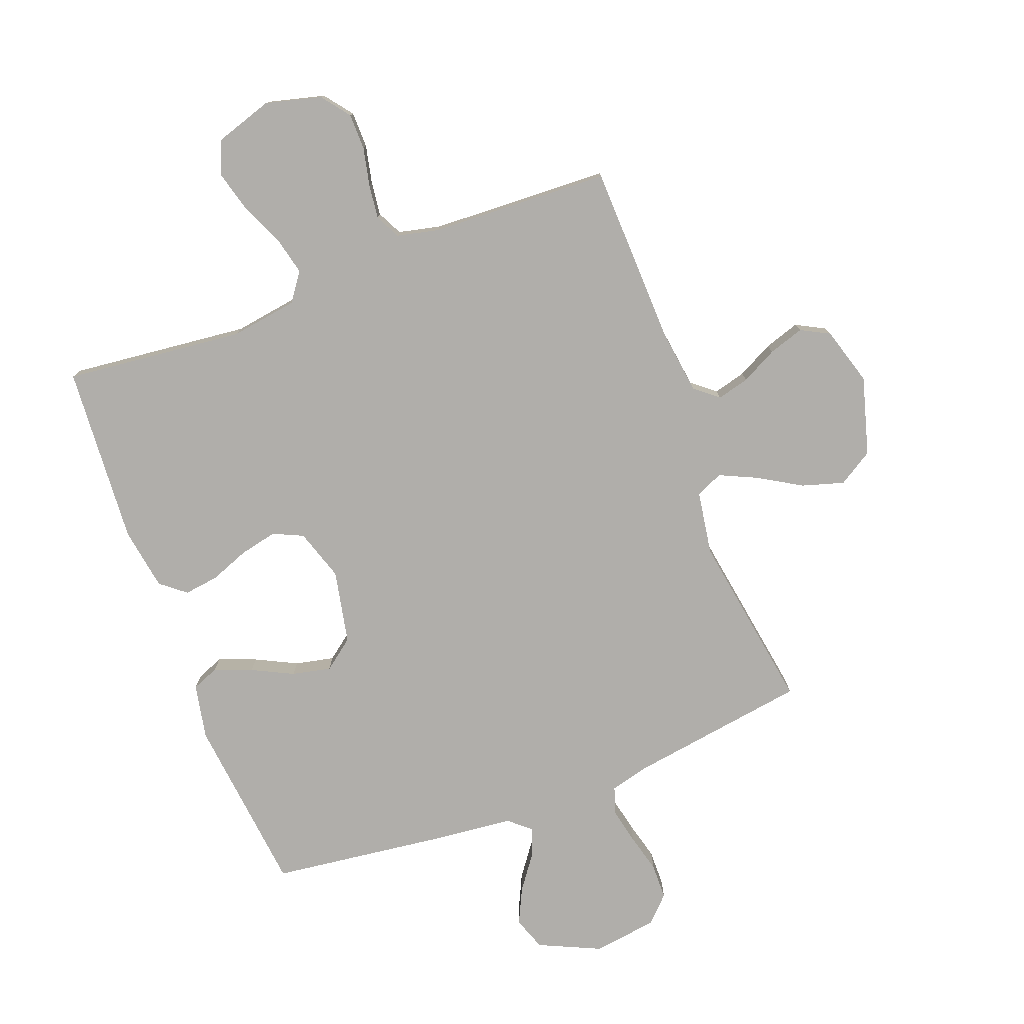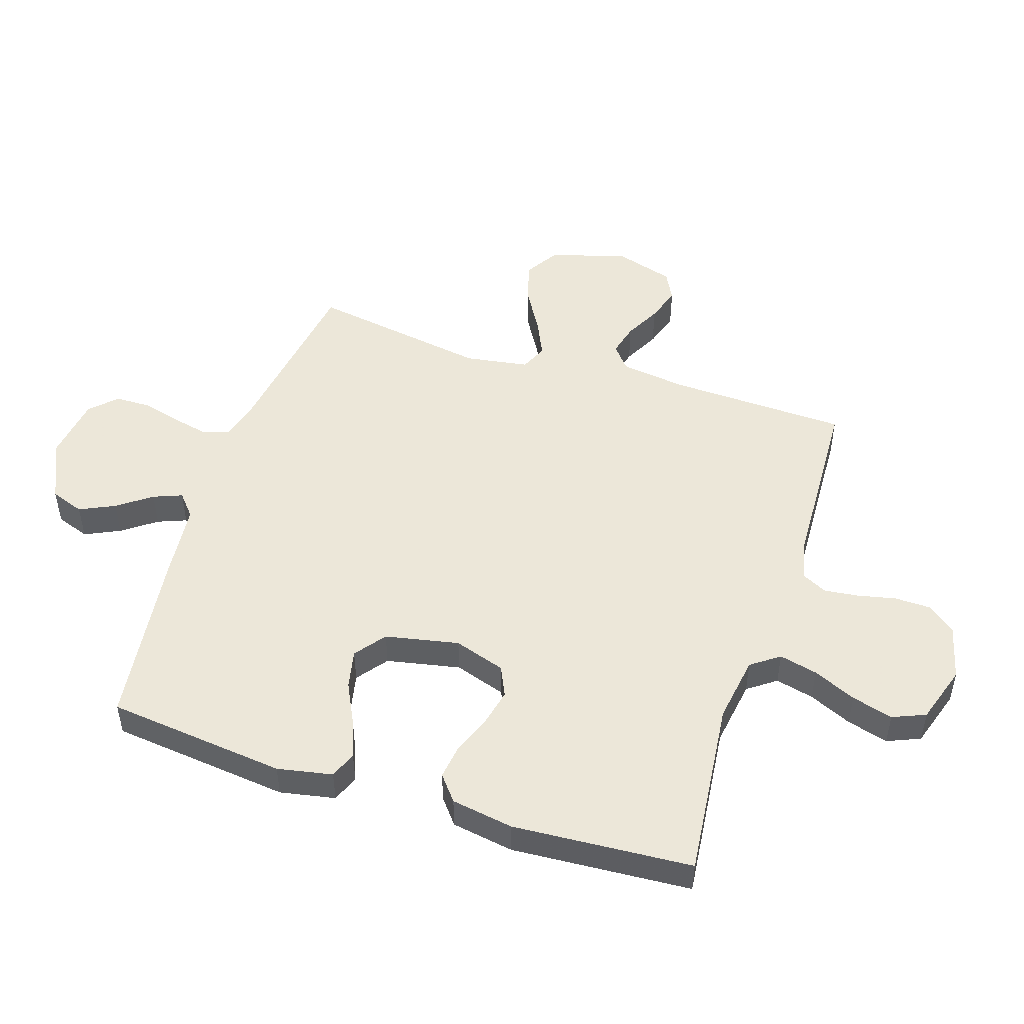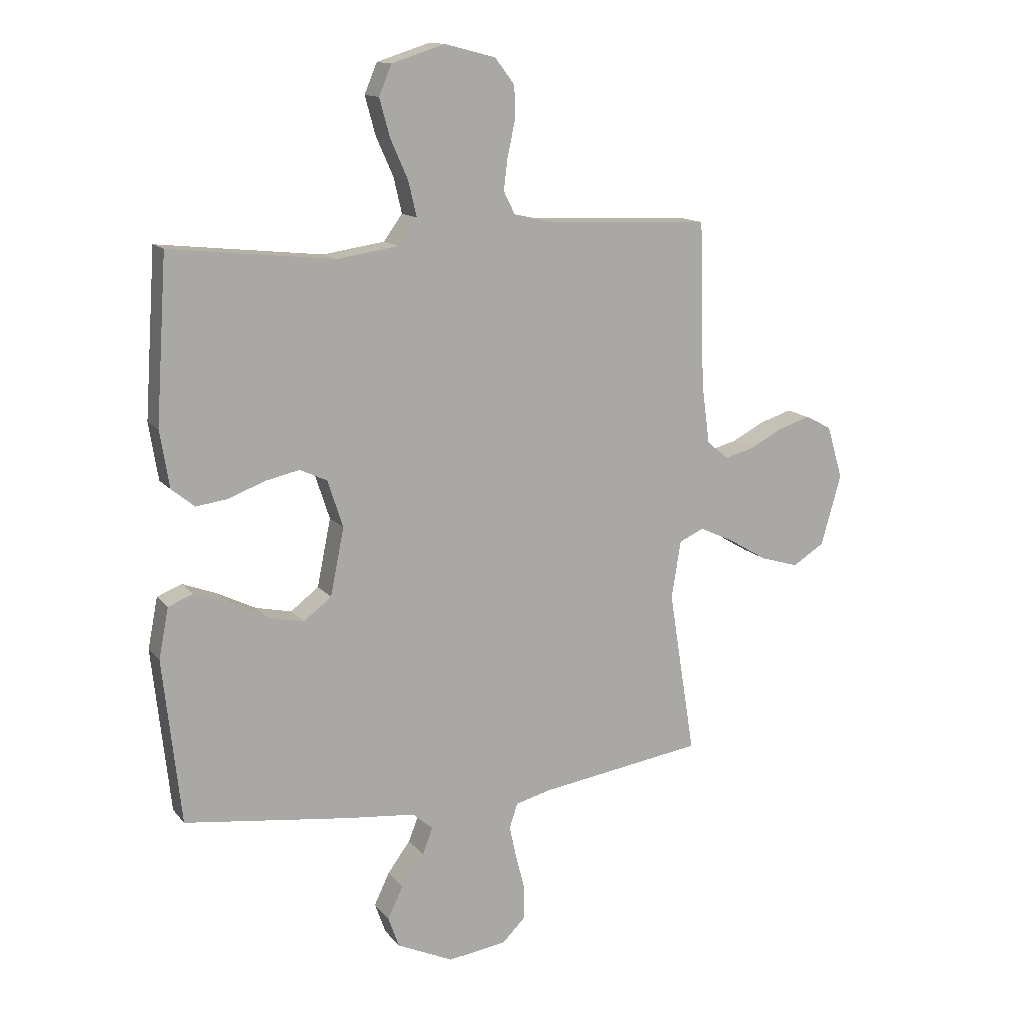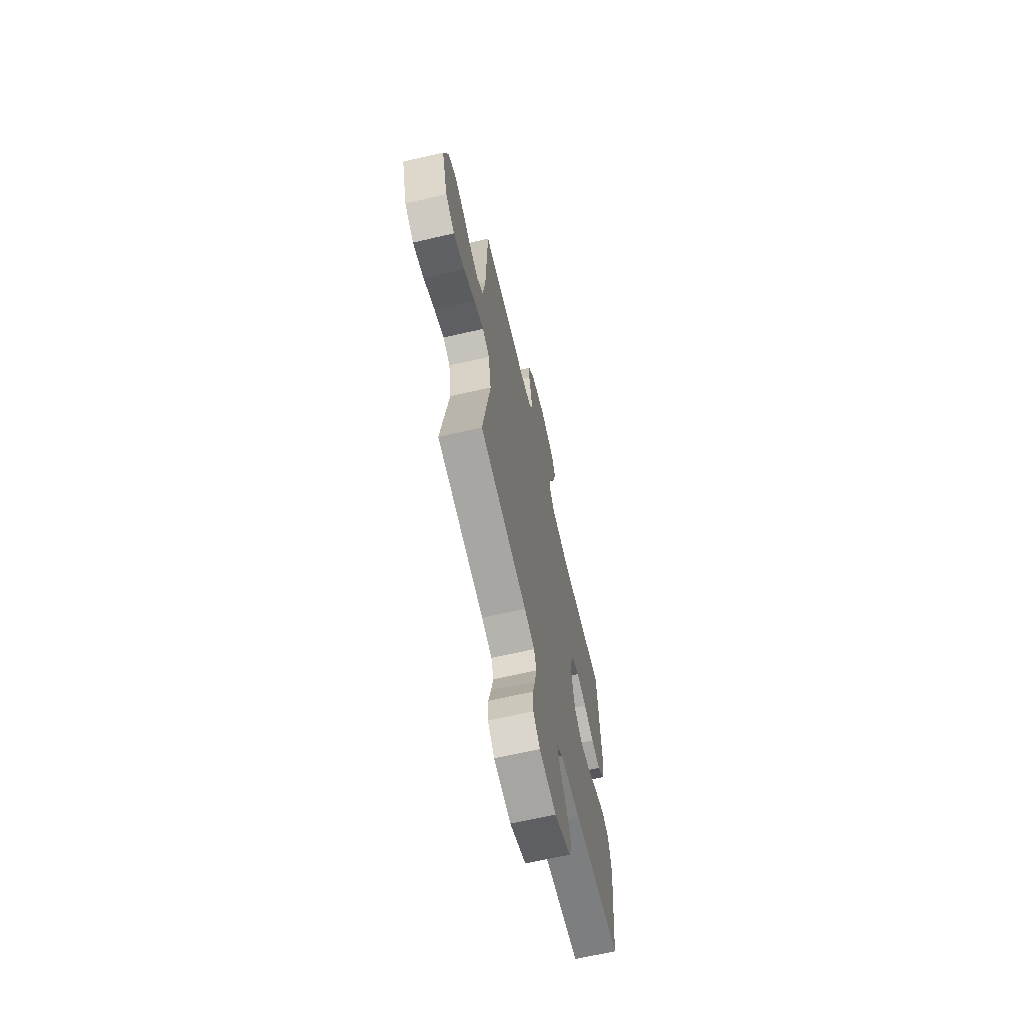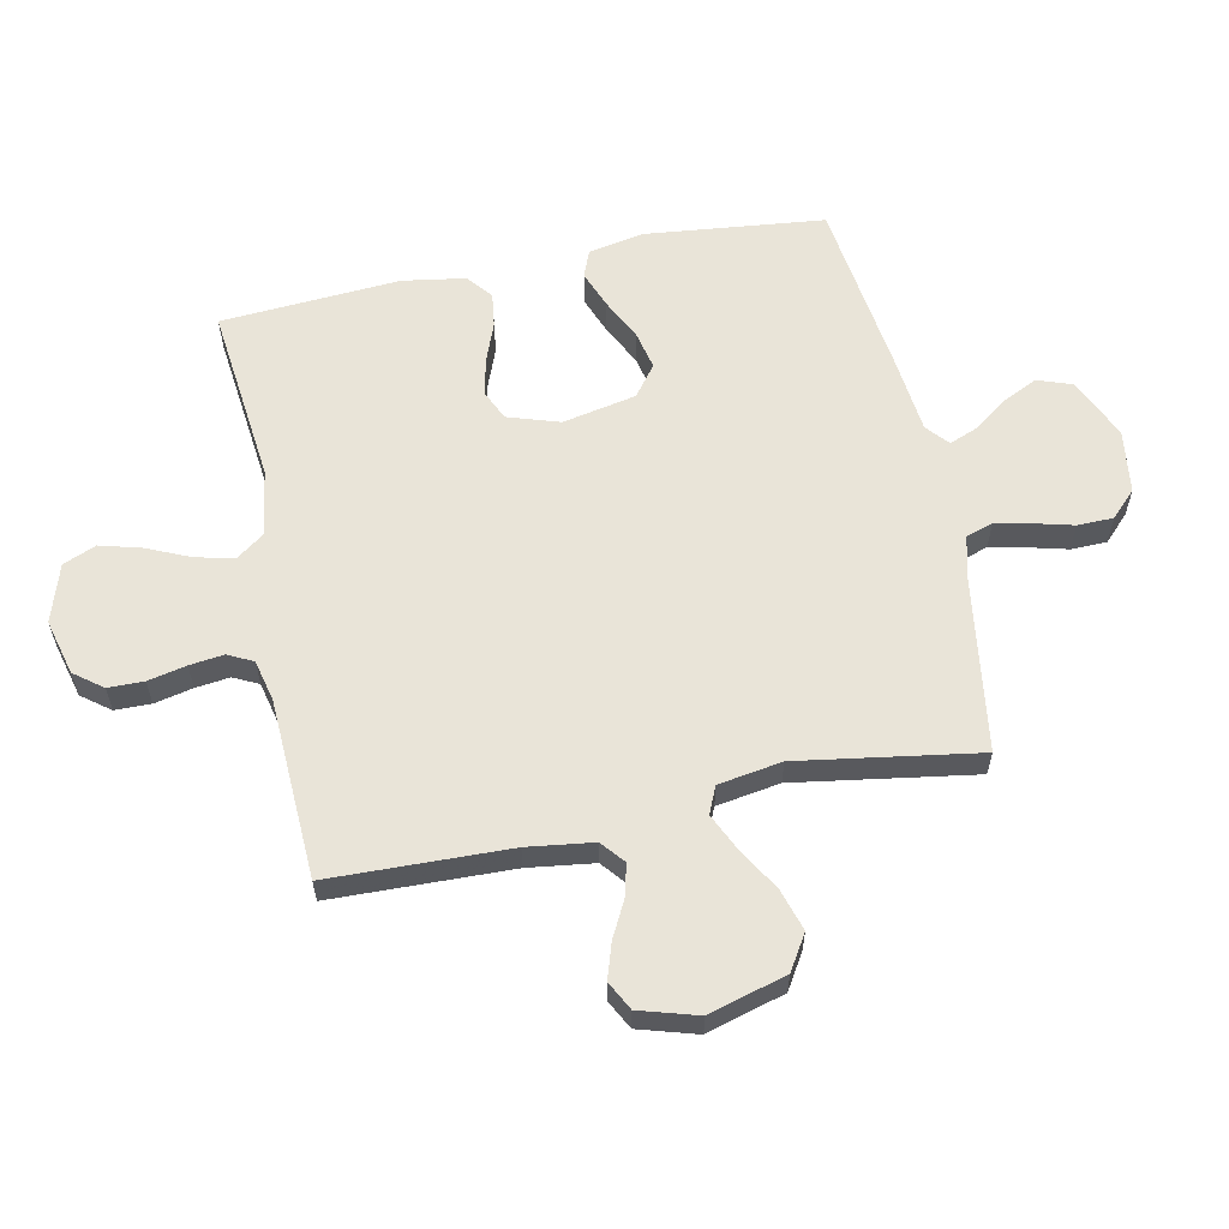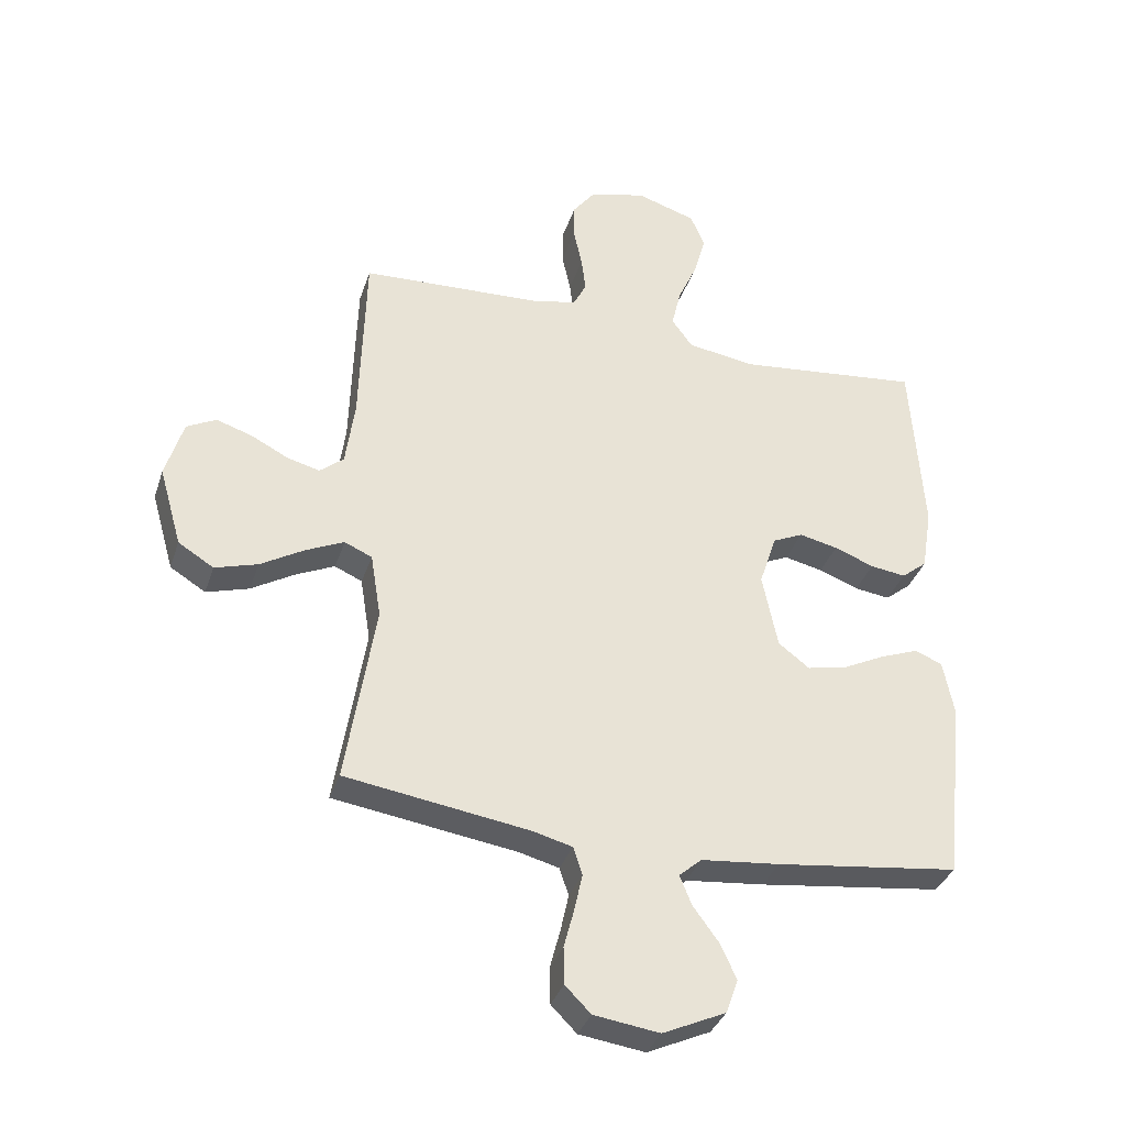
<metadata>
{"format":"obj","ext":"obj","renderer":"f3d","projection":"perspective","resolution":1024,"background":"white","views":[{"elev":-77.8,"azim":20.7,"up":"+Y"},{"elev":49.6,"azim":-72.0,"up":"+Y"},{"elev":13.4,"azim":-23.9,"up":"+Z"},{"elev":-66.2,"azim":103.0,"up":"+Z"},{"elev":59.8,"azim":78.2,"up":"+Y"},{"elev":-35.2,"azim":162.8,"up":"+Z"}]}
</metadata>
<code>
v 0.5 0.07 0.5
v 0.509 0.07 0.2
v 0.524 0.07 0.09
v 0.563 0.07 0.058
v 0.617 0.07 0.072
v 0.677 0.07 0.103
v 0.736 0.07 0.122
v 0.784 0.07 0.097
v 0.813 0.07 0
v 0.776 0.07 -0.13
v 0.718 0.07 -0.166
v 0.648 0.07 -0.145
v 0.577 0.07 -0.103
v 0.514 0.07 -0.074
v 0.469 0.07 -0.094
v 0.452 0.07 -0.2
v 0.5 0.07 -0.5
v 0.2 0.07 -0.545
v 0.135 0.07 -0.562
v 0.12 0.07 -0.607
v 0.133 0.07 -0.667
v 0.15 0.07 -0.732
v 0.149 0.07 -0.792
v 0.107 0.07 -0.834
v 0 0.07 -0.849
v -0.103 0.07 -0.802
v -0.123 0.07 -0.746
v -0.095 0.07 -0.687
v -0.054 0.07 -0.631
v -0.035 0.07 -0.583
v -0.072 0.07 -0.551
v -0.2 0.07 -0.538
v -0.5 0.07 -0.5
v -0.533 0.07 -0.2
v -0.515 0.07 -0.108
v -0.47 0.07 -0.09
v -0.407 0.07 -0.114
v -0.338 0.07 -0.148
v -0.273 0.07 -0.162
v -0.222 0.07 -0.123
v -0.197 0.07 0
v -0.225 0.07 0.086
v -0.275 0.07 0.109
v -0.338 0.07 0.095
v -0.403 0.07 0.07
v -0.461 0.07 0.062
v -0.503 0.07 0.096
v -0.52 0.07 0.2
v -0.5 0.07 0.5
v -0.2 0.07 0.468
v -0.088 0.07 0.485
v -0.054 0.07 0.532
v -0.069 0.07 0.596
v -0.101 0.07 0.668
v -0.12 0.07 0.737
v -0.097 0.07 0.792
v 0 0.07 0.823
v 0.093 0.07 0.799
v 0.129 0.07 0.752
v 0.13 0.07 0.692
v 0.116 0.07 0.628
v 0.109 0.07 0.571
v 0.13 0.07 0.529
v 0.2 0.07 0.513
v 0.5 0 0.5
v 0.509 0 0.2
v 0.524 0 0.09
v 0.563 0 0.058
v 0.617 0 0.072
v 0.677 0 0.103
v 0.736 0 0.122
v 0.784 0 0.097
v 0.813 0 0
v 0.776 0 -0.13
v 0.718 0 -0.166
v 0.648 0 -0.145
v 0.577 0 -0.103
v 0.514 0 -0.074
v 0.469 0 -0.094
v 0.452 0 -0.2
v 0.5 0 -0.5
v 0.2 0 -0.545
v 0.135 0 -0.562
v 0.12 0 -0.607
v 0.133 0 -0.667
v 0.15 0 -0.732
v 0.149 0 -0.792
v 0.107 0 -0.834
v 0 0 -0.849
v -0.103 0 -0.802
v -0.123 0 -0.746
v -0.095 0 -0.687
v -0.054 0 -0.631
v -0.035 0 -0.583
v -0.072 0 -0.551
v -0.2 0 -0.538
v -0.5 0 -0.5
v -0.533 0 -0.2
v -0.515 0 -0.108
v -0.47 0 -0.09
v -0.407 0 -0.114
v -0.338 0 -0.148
v -0.273 0 -0.162
v -0.222 0 -0.123
v -0.197 0 0
v -0.225 0 0.086
v -0.275 0 0.109
v -0.338 0 0.095
v -0.403 0 0.07
v -0.461 0 0.062
v -0.503 0 0.096
v -0.52 0 0.2
v -0.5 0 0.5
v -0.2 0 0.468
v -0.088 0 0.485
v -0.054 0 0.532
v -0.069 0 0.596
v -0.101 0 0.668
v -0.12 0 0.737
v -0.097 0 0.792
v 0 0 0.823
v 0.093 0 0.799
v 0.129 0 0.752
v 0.13 0 0.692
v 0.116 0 0.628
v 0.109 0 0.571
v 0.13 0 0.529
v 0.2 0 0.513
f 58 59 60 61
f 58 61 62
f 57 58 62
f 56 57 62
f 53 54 55 56
f 52 53 56 62
f 51 52 62 63
f 47 48 49 50
f 47 50 51
f 44 45 46 47
f 43 44 47 51
f 42 43 51 63
f 35 36 37 38
f 33 34 35 38
f 31 32 33 38
f 30 31 38 39
f 26 27 28 29
f 26 29 30
f 25 26 30
f 24 25 30
f 21 22 23 24
f 20 21 24 30
f 19 20 30 39
f 16 17 18
f 15 16 18 19
f 10 11 12 13
f 10 13 14
f 9 10 14
f 8 9 14
f 5 6 7 8
f 4 5 8 14
f 3 4 14 15
f 64 1 2
f 41 42 63 64
f 40 41 64 2
f 15 19 39 40
f 2 3 15 40
f 125 124 123 122
f 126 125 122
f 126 122 121
f 126 121 120
f 120 119 118 117
f 126 120 117 116
f 127 126 116 115
f 114 113 112 111
f 115 114 111
f 111 110 109 108
f 115 111 108 107
f 127 115 107 106
f 102 101 100 99
f 102 99 98 97
f 102 97 96 95
f 103 102 95 94
f 93 92 91 90
f 94 93 90
f 94 90 89
f 94 89 88
f 88 87 86 85
f 94 88 85 84
f 103 94 84 83
f 82 81 80
f 83 82 80 79
f 77 76 75 74
f 78 77 74
f 78 74 73
f 78 73 72
f 72 71 70 69
f 78 72 69 68
f 79 78 68 67
f 66 65 128
f 128 127 106 105
f 66 128 105 104
f 104 103 83 79
f 104 79 67 66
f 1 65 66 2
f 2 66 67 3
f 3 67 68 4
f 4 68 69 5
f 5 69 70 6
f 6 70 71 7
f 7 71 72 8
f 8 72 73 9
f 9 73 74 10
f 10 74 75 11
f 11 75 76 12
f 12 76 77 13
f 13 77 78 14
f 14 78 79 15
f 15 79 80 16
f 16 80 81 17
f 17 81 82 18
f 18 82 83 19
f 19 83 84 20
f 20 84 85 21
f 21 85 86 22
f 22 86 87 23
f 23 87 88 24
f 24 88 89 25
f 25 89 90 26
f 26 90 91 27
f 27 91 92 28
f 28 92 93 29
f 29 93 94 30
f 30 94 95 31
f 31 95 96 32
f 32 96 97 33
f 33 97 98 34
f 34 98 99 35
f 35 99 100 36
f 36 100 101 37
f 37 101 102 38
f 38 102 103 39
f 39 103 104 40
f 40 104 105 41
f 41 105 106 42
f 42 106 107 43
f 43 107 108 44
f 44 108 109 45
f 45 109 110 46
f 46 110 111 47
f 47 111 112 48
f 48 112 113 49
f 49 113 114 50
f 50 114 115 51
f 51 115 116 52
f 52 116 117 53
f 53 117 118 54
f 54 118 119 55
f 55 119 120 56
f 56 120 121 57
f 57 121 122 58
f 58 122 123 59
f 59 123 124 60
f 60 124 125 61
f 61 125 126 62
f 62 126 127 63
f 63 127 128 64
f 64 128 65 1

</code>
